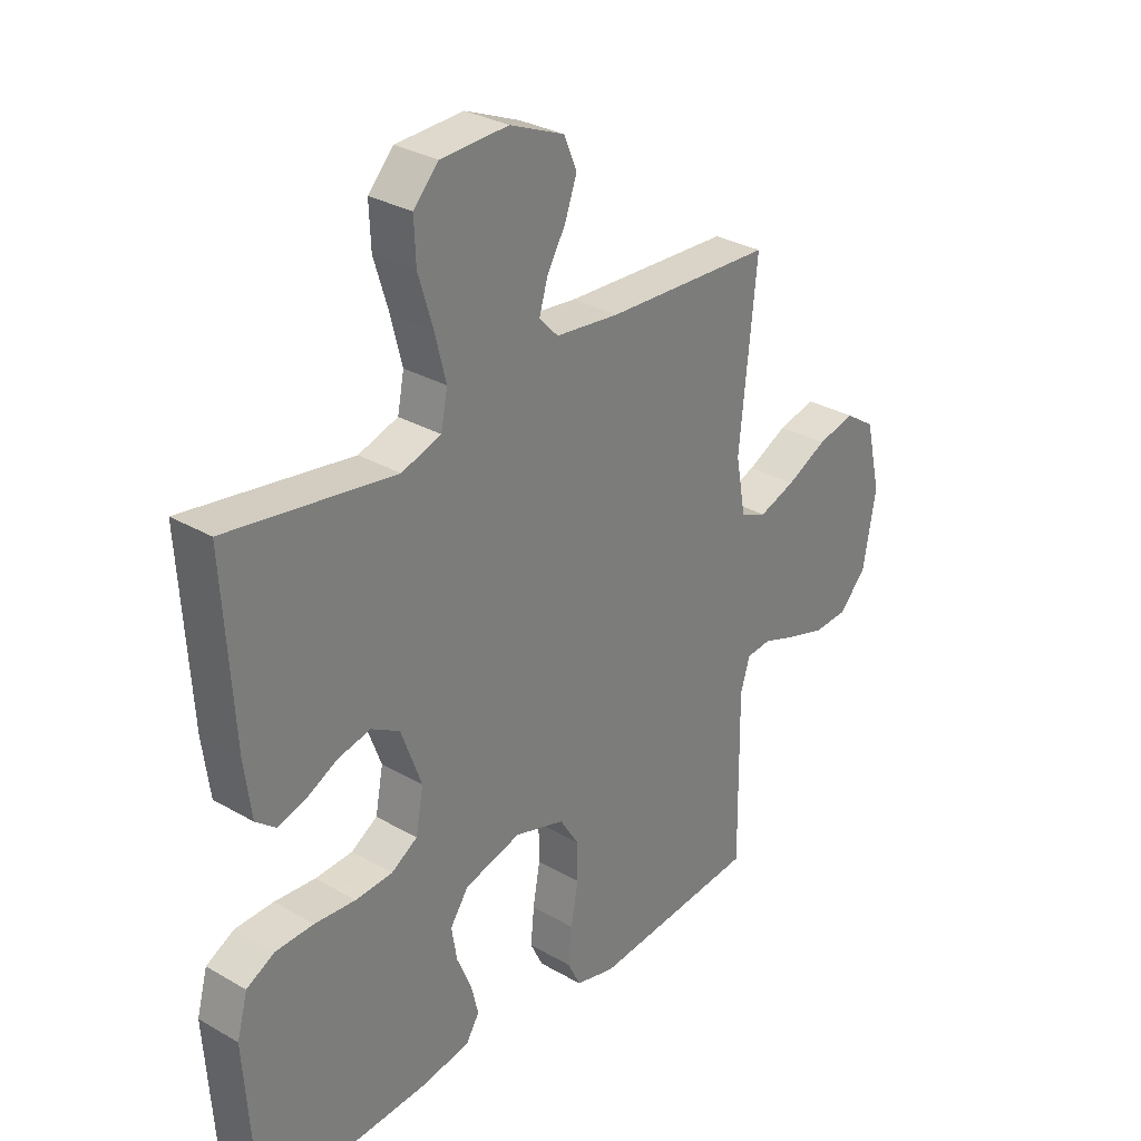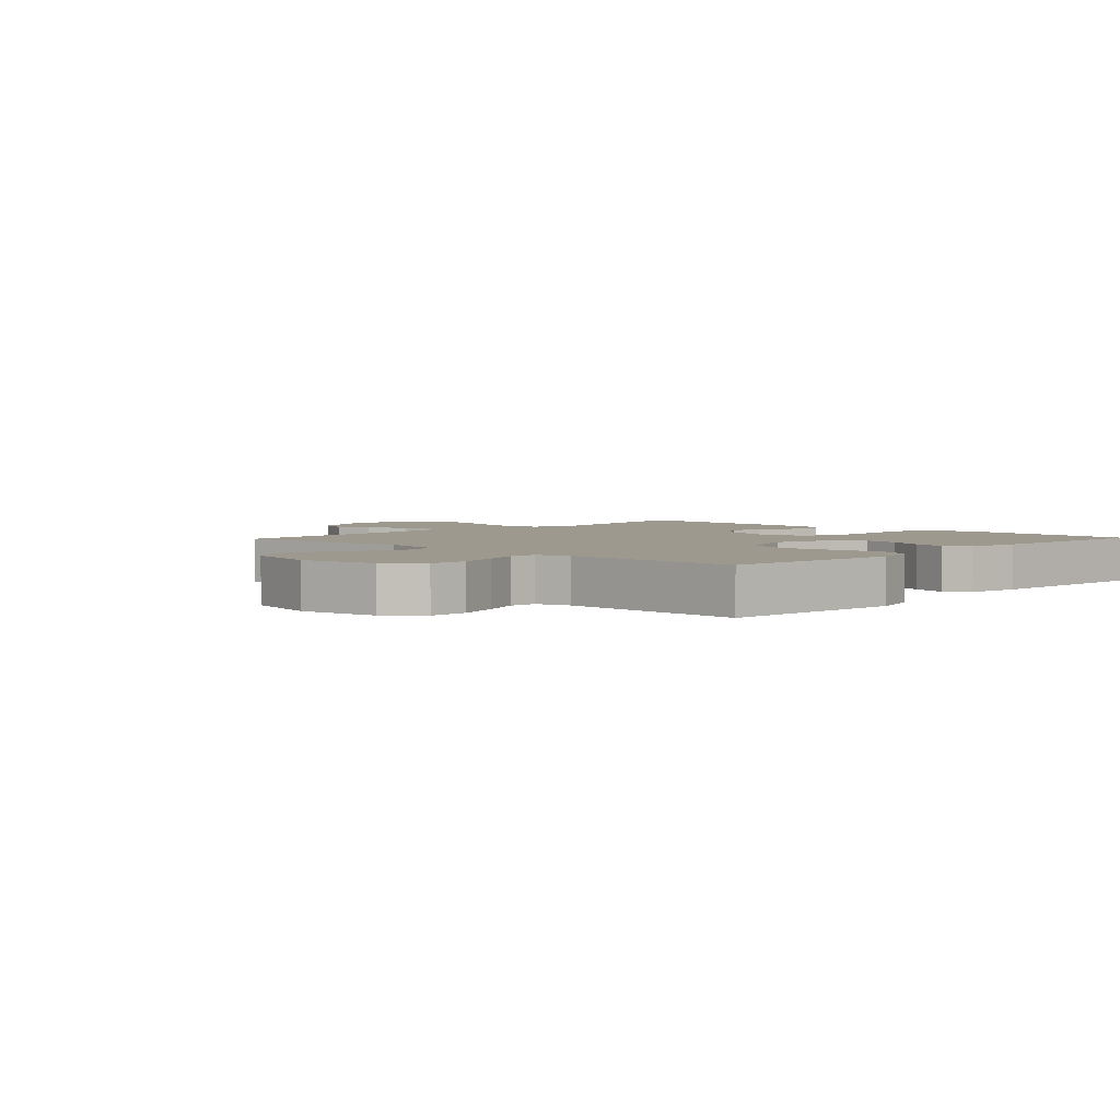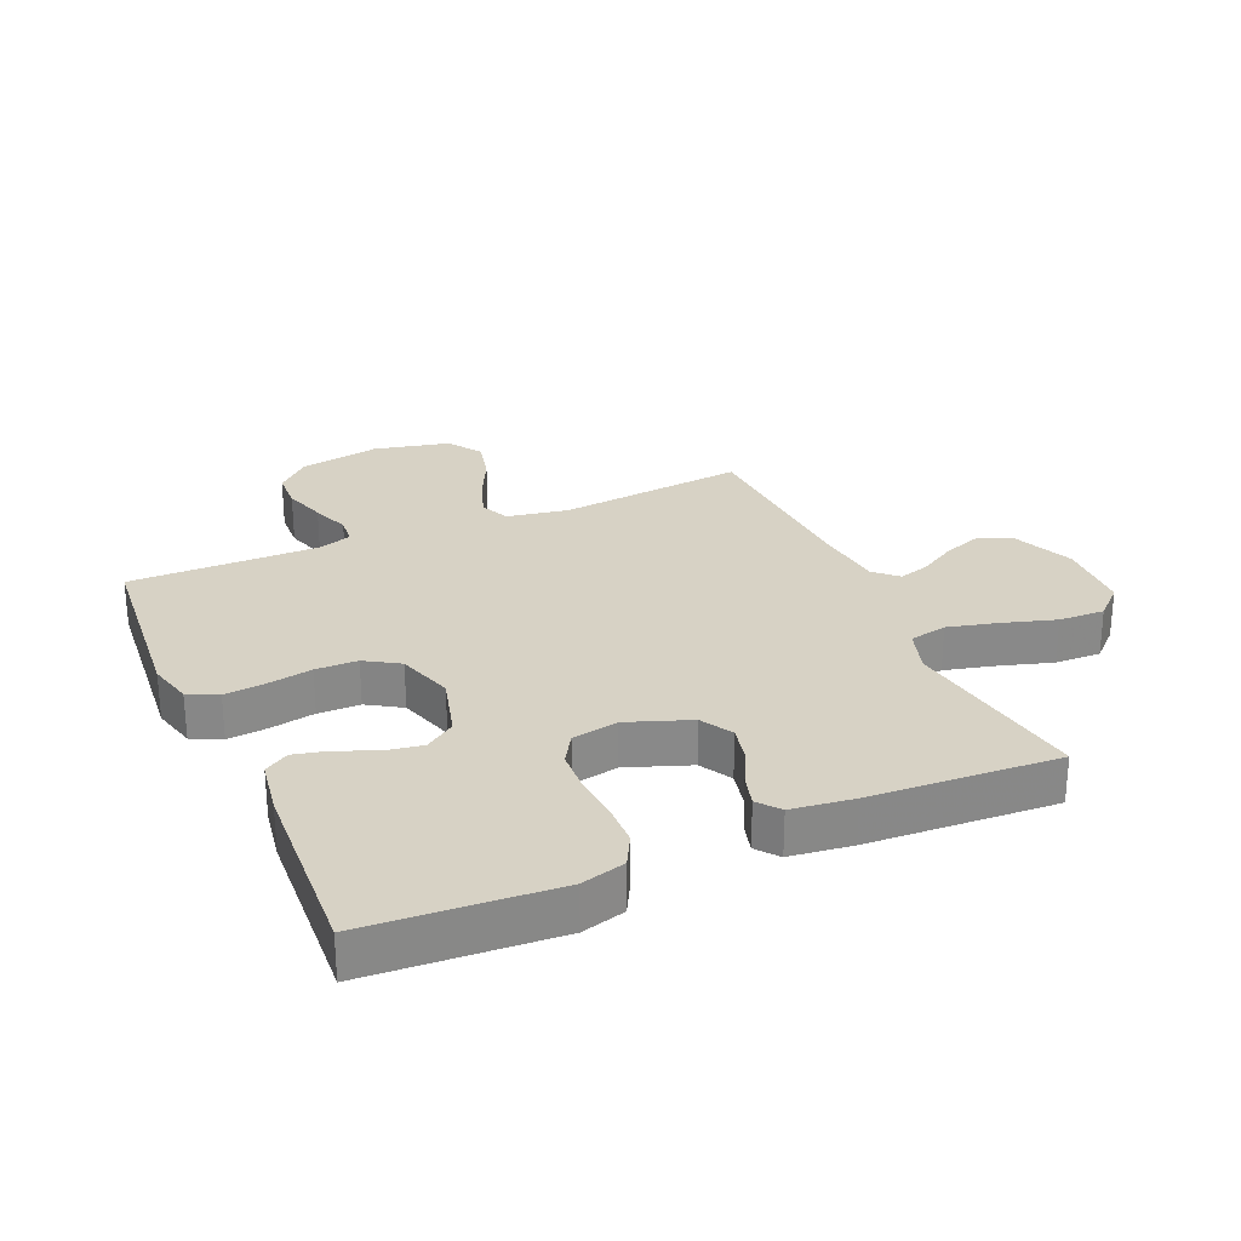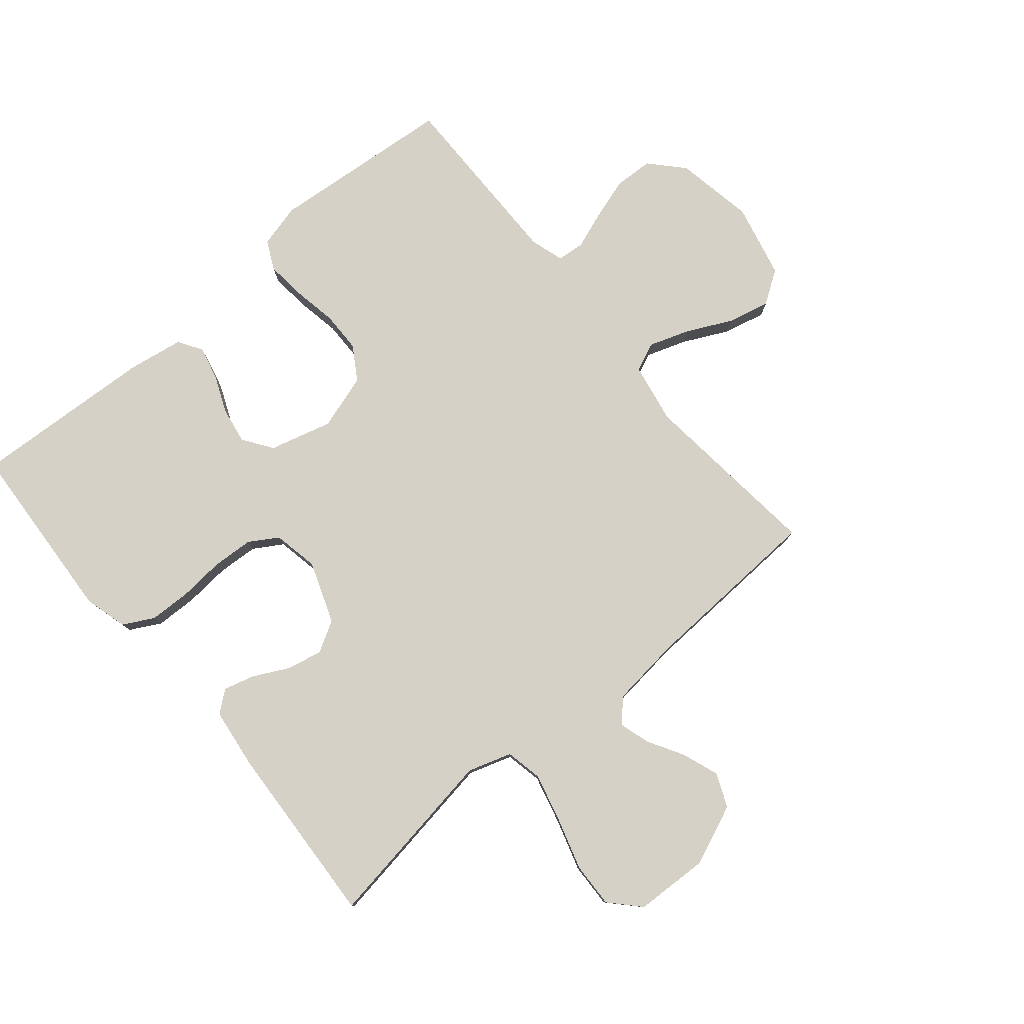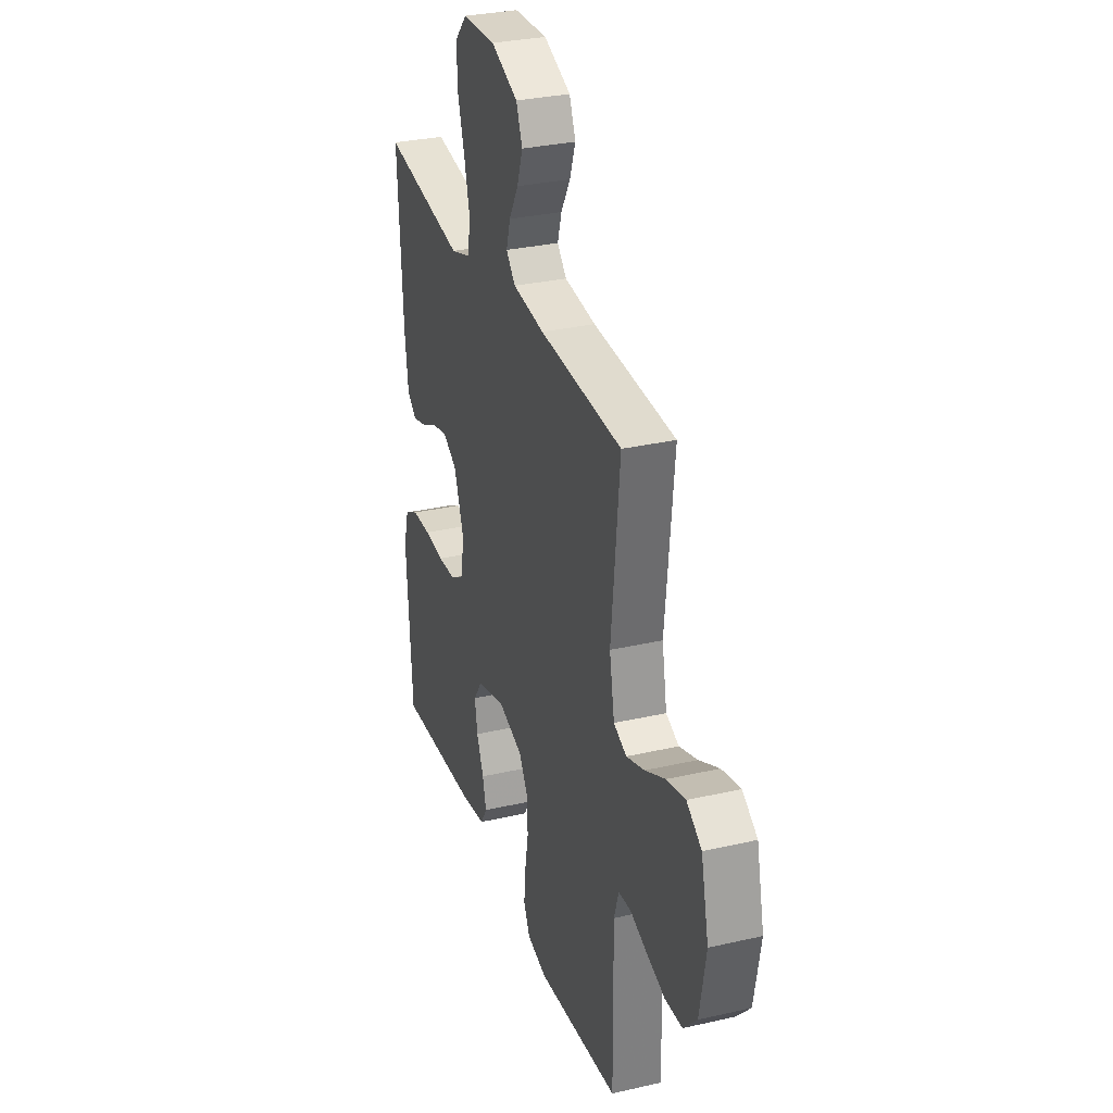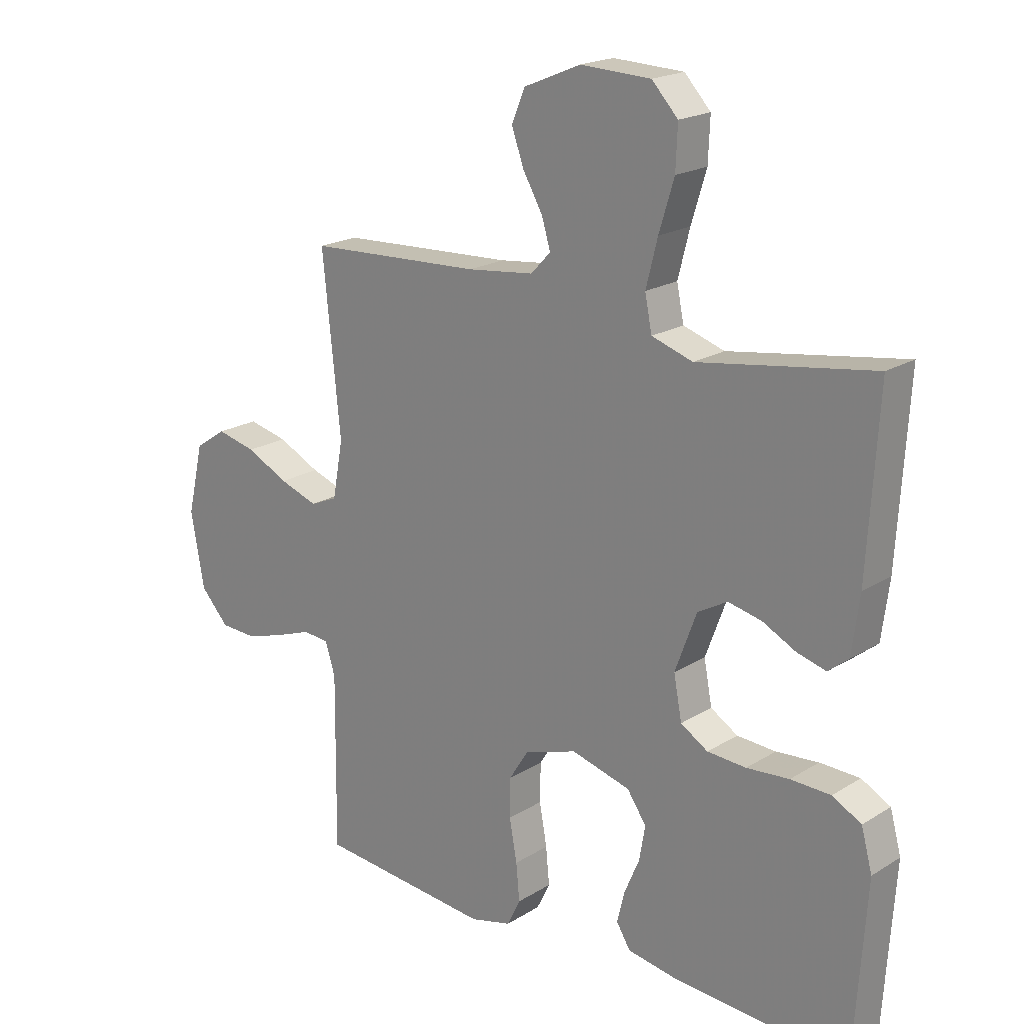
<metadata>
{"format":"obj","ext":"obj","renderer":"f3d","projection":"perspective","resolution":1024,"background":"white","views":[{"elev":30.5,"azim":-50.1,"up":"+Z"},{"elev":3.4,"azim":133.5,"up":"+Y"},{"elev":27.2,"azim":-113.8,"up":"+Y"},{"elev":79.2,"azim":-40.1,"up":"+Y"},{"elev":30.7,"azim":71.7,"up":"+Z"},{"elev":19.7,"azim":-138.7,"up":"+Z"}]}
</metadata>
<code>
v -0.5 0.07 0.5
v -0.2 0.07 0.454
v -0.129 0.07 0.477
v -0.117 0.07 0.537
v -0.137 0.07 0.616
v -0.163 0.07 0.701
v -0.166 0.07 0.774
v -0.121 0.07 0.822
v 0 0.07 0.827
v 0.098 0.07 0.786
v 0.121 0.07 0.731
v 0.1 0.07 0.672
v 0.066 0.07 0.613
v 0.051 0.07 0.563
v 0.085 0.07 0.527
v 0.2 0.07 0.514
v 0.5 0.07 0.5
v 0.469 0.07 0.2
v 0.487 0.07 0.102
v 0.534 0.07 0.082
v 0.6 0.07 0.105
v 0.673 0.07 0.141
v 0.741 0.07 0.157
v 0.795 0.07 0.121
v 0.823 0.07 0
v 0.8 0.07 -0.128
v 0.751 0.07 -0.181
v 0.688 0.07 -0.184
v 0.62 0.07 -0.163
v 0.559 0.07 -0.141
v 0.514 0.07 -0.145
v 0.497 0.07 -0.2
v 0.5 0.07 -0.5
v 0.2 0.07 -0.528
v 0.129 0.07 -0.51
v 0.106 0.07 -0.463
v 0.112 0.07 -0.399
v 0.125 0.07 -0.327
v 0.124 0.07 -0.26
v 0.09 0.07 -0.206
v 0 0.07 -0.178
v -0.102 0.07 -0.206
v -0.135 0.07 -0.254
v -0.125 0.07 -0.313
v -0.099 0.07 -0.374
v -0.086 0.07 -0.428
v -0.11 0.07 -0.467
v -0.2 0.07 -0.482
v -0.5 0.07 -0.5
v -0.52 0.07 -0.2
v -0.501 0.07 -0.13
v -0.451 0.07 -0.103
v -0.382 0.07 -0.101
v -0.309 0.07 -0.107
v -0.242 0.07 -0.103
v -0.195 0.07 -0.074
v -0.181 0.07 0
v -0.218 0.07 0.1
v -0.269 0.07 0.129
v -0.327 0.07 0.116
v -0.384 0.07 0.087
v -0.434 0.07 0.073
v -0.469 0.07 0.101
v -0.482 0.07 0.2
v -0.5 0 0.5
v -0.2 0 0.454
v -0.129 0 0.477
v -0.117 0 0.537
v -0.137 0 0.616
v -0.163 0 0.701
v -0.166 0 0.774
v -0.121 0 0.822
v 0 0 0.827
v 0.098 0 0.786
v 0.121 0 0.731
v 0.1 0 0.672
v 0.066 0 0.613
v 0.051 0 0.563
v 0.085 0 0.527
v 0.2 0 0.514
v 0.5 0 0.5
v 0.469 0 0.2
v 0.487 0 0.102
v 0.534 0 0.082
v 0.6 0 0.105
v 0.673 0 0.141
v 0.741 0 0.157
v 0.795 0 0.121
v 0.823 0 0
v 0.8 0 -0.128
v 0.751 0 -0.181
v 0.688 0 -0.184
v 0.62 0 -0.163
v 0.559 0 -0.141
v 0.514 0 -0.145
v 0.497 0 -0.2
v 0.5 0 -0.5
v 0.2 0 -0.528
v 0.129 0 -0.51
v 0.106 0 -0.463
v 0.112 0 -0.399
v 0.125 0 -0.327
v 0.124 0 -0.26
v 0.09 0 -0.206
v 0 0 -0.178
v -0.102 0 -0.206
v -0.135 0 -0.254
v -0.125 0 -0.313
v -0.099 0 -0.374
v -0.086 0 -0.428
v -0.11 0 -0.467
v -0.2 0 -0.482
v -0.5 0 -0.5
v -0.52 0 -0.2
v -0.501 0 -0.13
v -0.451 0 -0.103
v -0.382 0 -0.101
v -0.309 0 -0.107
v -0.242 0 -0.103
v -0.195 0 -0.074
v -0.181 0 0
v -0.218 0 0.1
v -0.269 0 0.129
v -0.327 0 0.116
v -0.384 0 0.087
v -0.434 0 0.073
v -0.469 0 0.101
v -0.482 0 0.2
f 63 64 1 2
f 60 61 62 63
f 59 60 63 2
f 58 59 2 3
f 57 58 3
f 51 52 53 54
f 51 54 55
f 50 51 55
f 49 50 55
f 48 49 55 56
f 44 45 46 47
f 43 44 47 48
f 35 36 37 38
f 35 38 39
f 32 33 34 35
f 31 32 35 39
f 27 28 29 30
f 25 26 27 30
f 25 30 31
f 21 22 23 24
f 20 21 24 25
f 16 17 18
f 15 16 18 19
f 10 11 12 13
f 10 13 14
f 9 10 14
f 8 9 14
f 5 6 7 8
f 4 5 8 14
f 57 3 4 14
f 43 48 56 57
f 42 43 57 14
f 41 42 14 15
f 40 41 15 19
f 39 40 19 20
f 20 25 31 39
f 66 65 128 127
f 127 126 125 124
f 66 127 124 123
f 67 66 123 122
f 67 122 121
f 118 117 116 115
f 119 118 115
f 119 115 114
f 119 114 113
f 120 119 113 112
f 111 110 109 108
f 112 111 108 107
f 102 101 100 99
f 103 102 99
f 99 98 97 96
f 103 99 96 95
f 94 93 92 91
f 94 91 90 89
f 95 94 89
f 88 87 86 85
f 89 88 85 84
f 82 81 80
f 83 82 80 79
f 77 76 75 74
f 78 77 74
f 78 74 73
f 78 73 72
f 72 71 70 69
f 78 72 69 68
f 78 68 67 121
f 121 120 112 107
f 78 121 107 106
f 79 78 106 105
f 83 79 105 104
f 84 83 104 103
f 103 95 89 84
f 1 65 66 2
f 2 66 67 3
f 3 67 68 4
f 4 68 69 5
f 5 69 70 6
f 6 70 71 7
f 7 71 72 8
f 8 72 73 9
f 9 73 74 10
f 10 74 75 11
f 11 75 76 12
f 12 76 77 13
f 13 77 78 14
f 14 78 79 15
f 15 79 80 16
f 16 80 81 17
f 17 81 82 18
f 18 82 83 19
f 19 83 84 20
f 20 84 85 21
f 21 85 86 22
f 22 86 87 23
f 23 87 88 24
f 24 88 89 25
f 25 89 90 26
f 26 90 91 27
f 27 91 92 28
f 28 92 93 29
f 29 93 94 30
f 30 94 95 31
f 31 95 96 32
f 32 96 97 33
f 33 97 98 34
f 34 98 99 35
f 35 99 100 36
f 36 100 101 37
f 37 101 102 38
f 38 102 103 39
f 39 103 104 40
f 40 104 105 41
f 41 105 106 42
f 42 106 107 43
f 43 107 108 44
f 44 108 109 45
f 45 109 110 46
f 46 110 111 47
f 47 111 112 48
f 48 112 113 49
f 49 113 114 50
f 50 114 115 51
f 51 115 116 52
f 52 116 117 53
f 53 117 118 54
f 54 118 119 55
f 55 119 120 56
f 56 120 121 57
f 57 121 122 58
f 58 122 123 59
f 59 123 124 60
f 60 124 125 61
f 61 125 126 62
f 62 126 127 63
f 63 127 128 64
f 64 128 65 1

</code>
